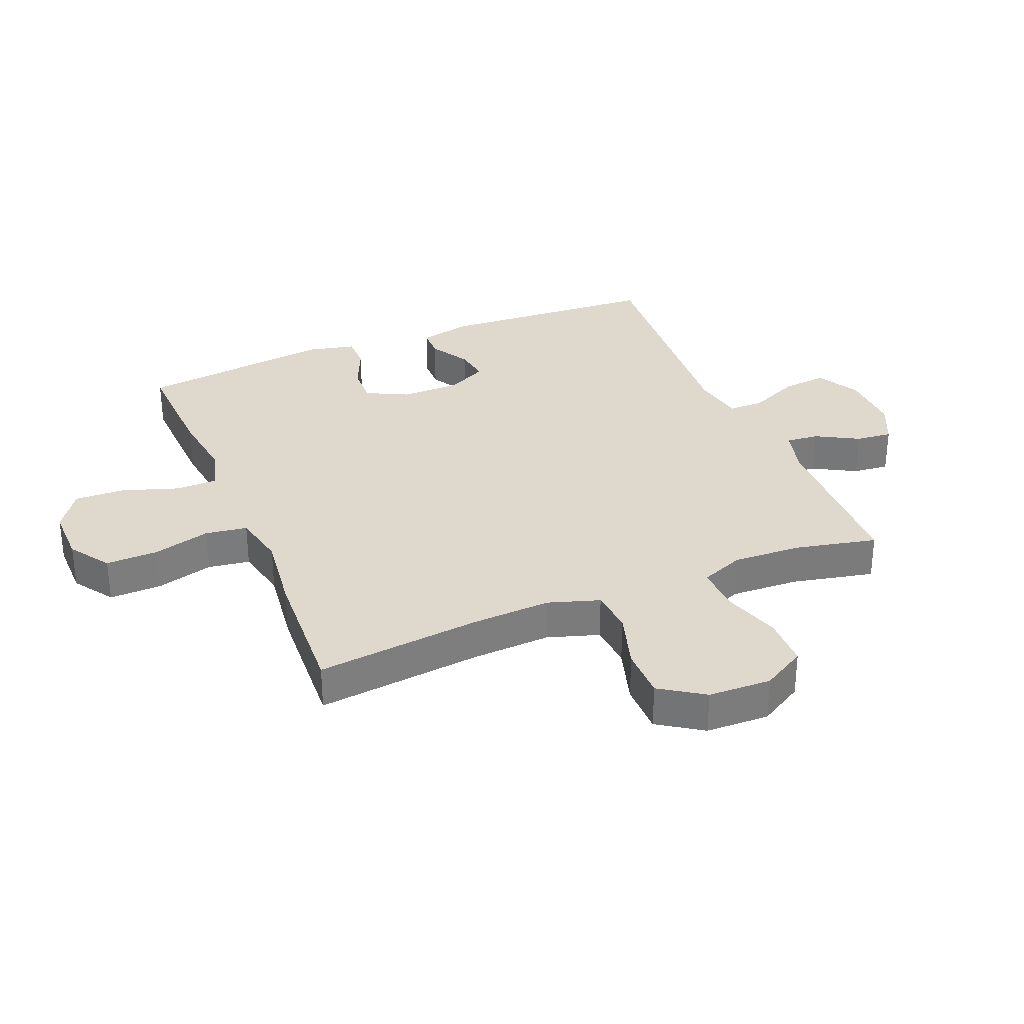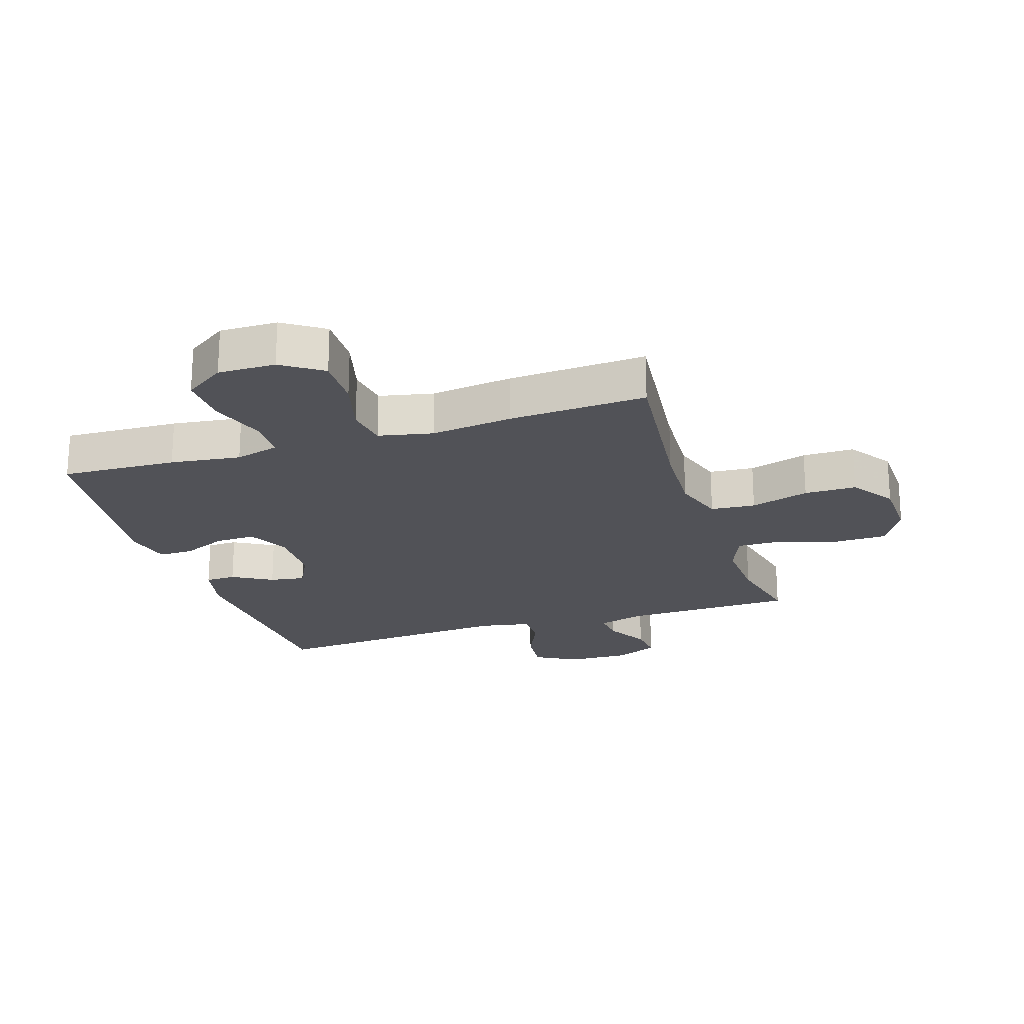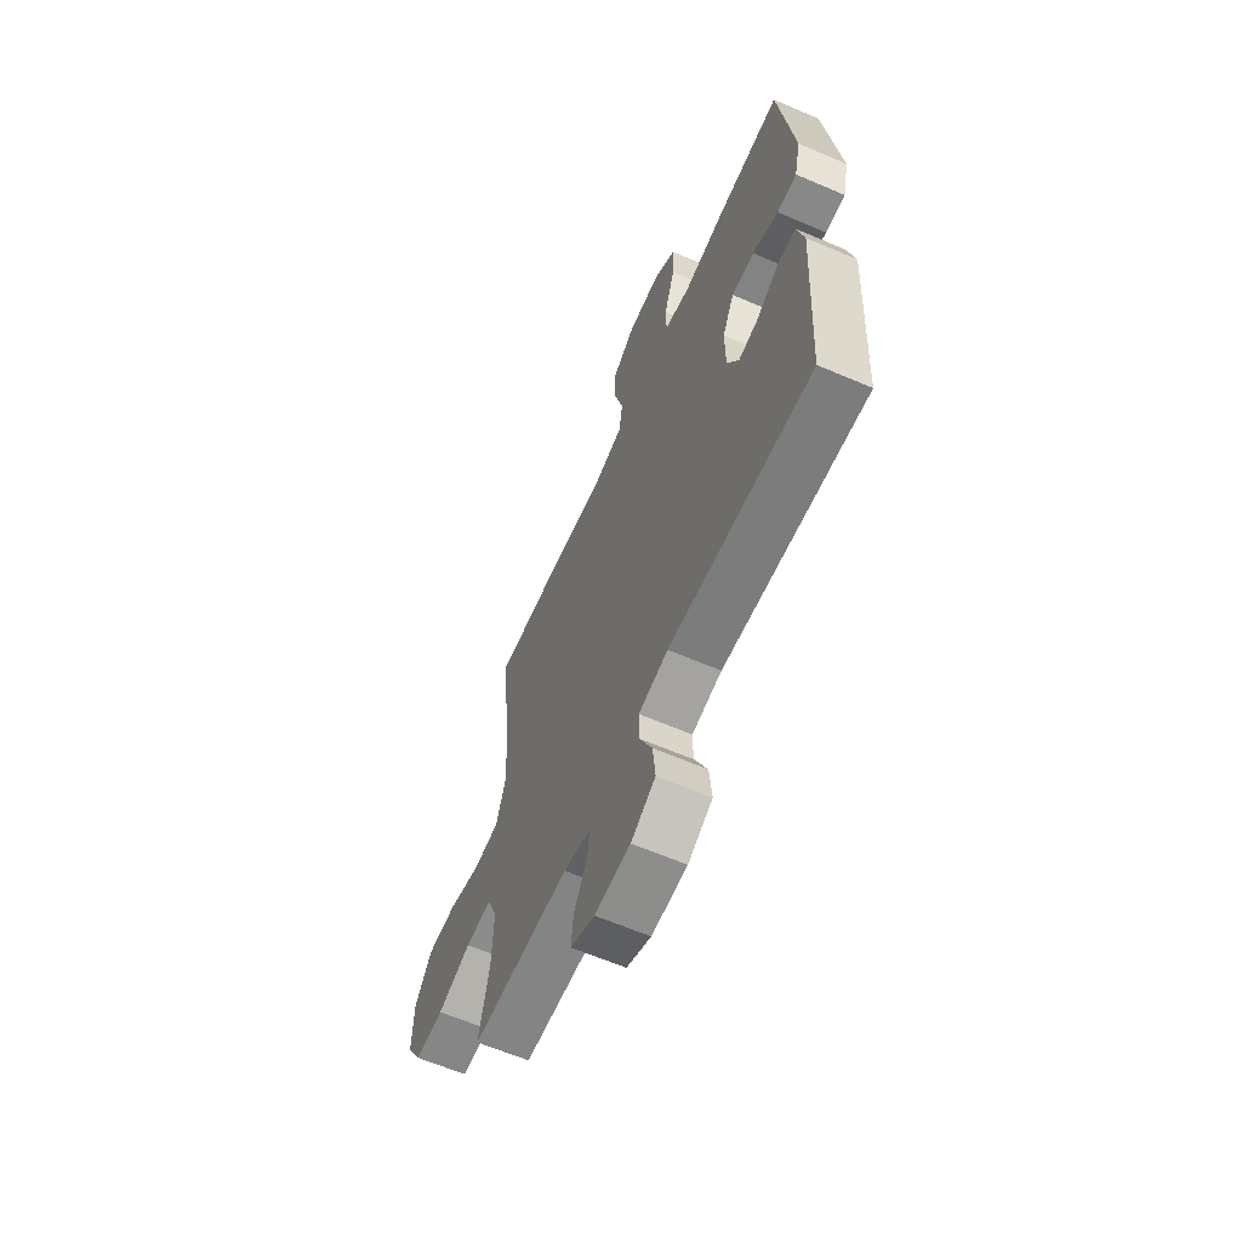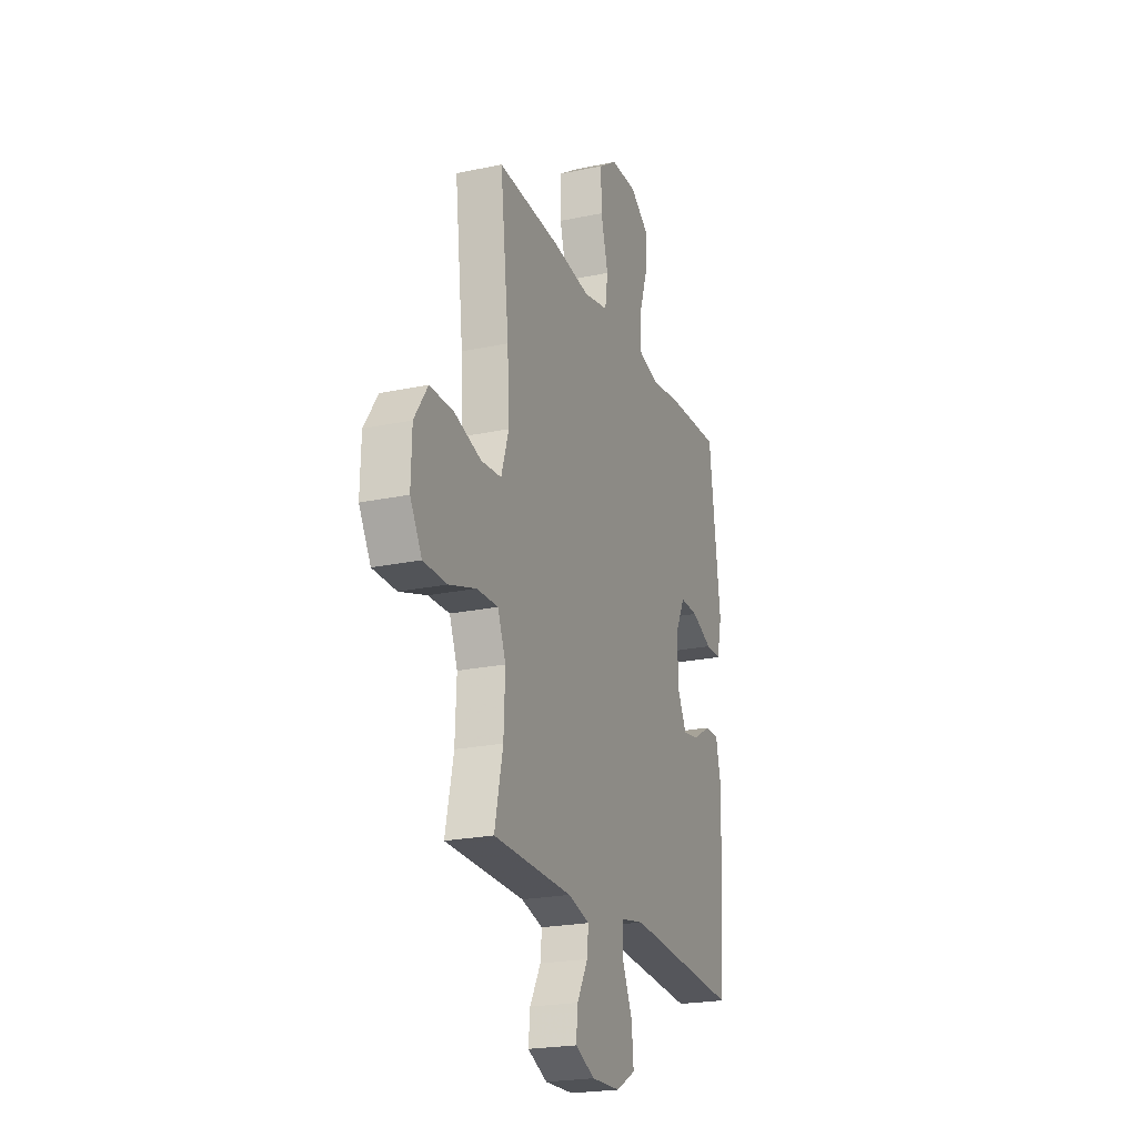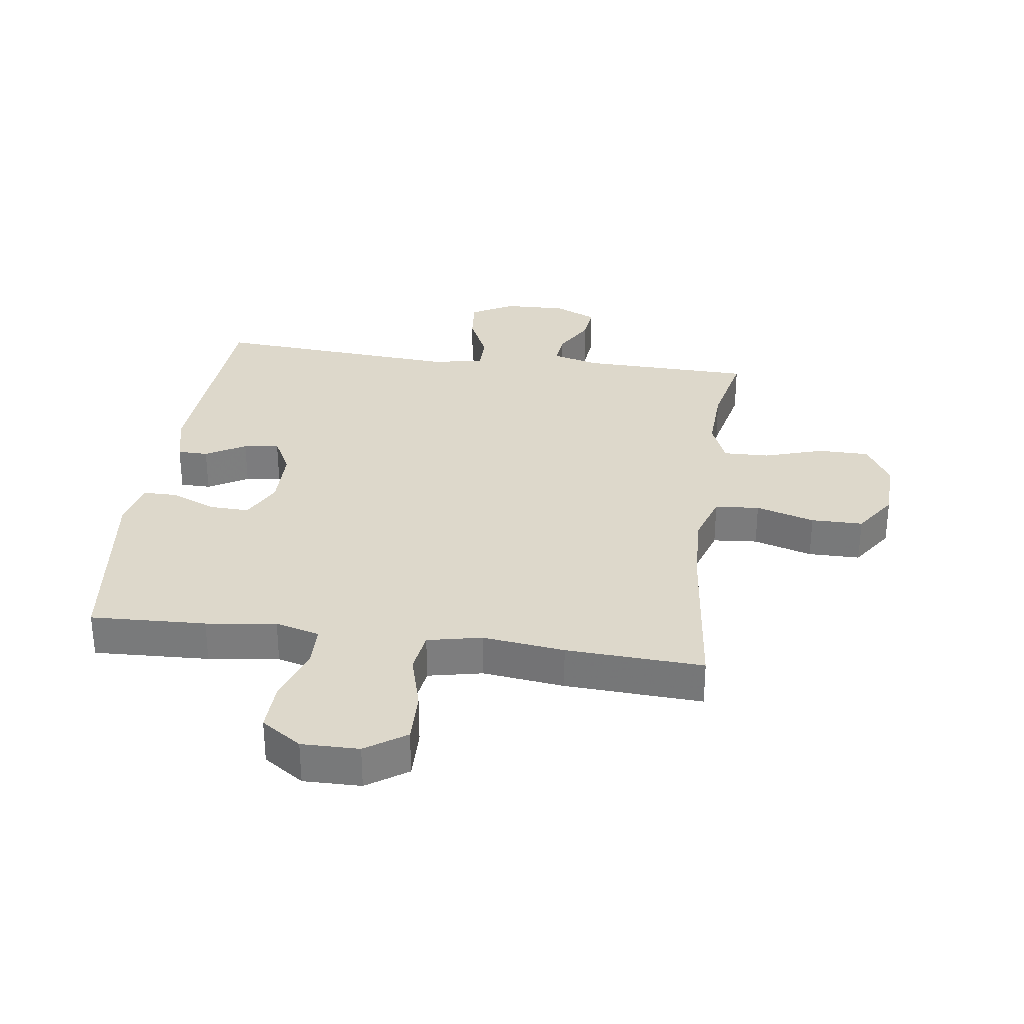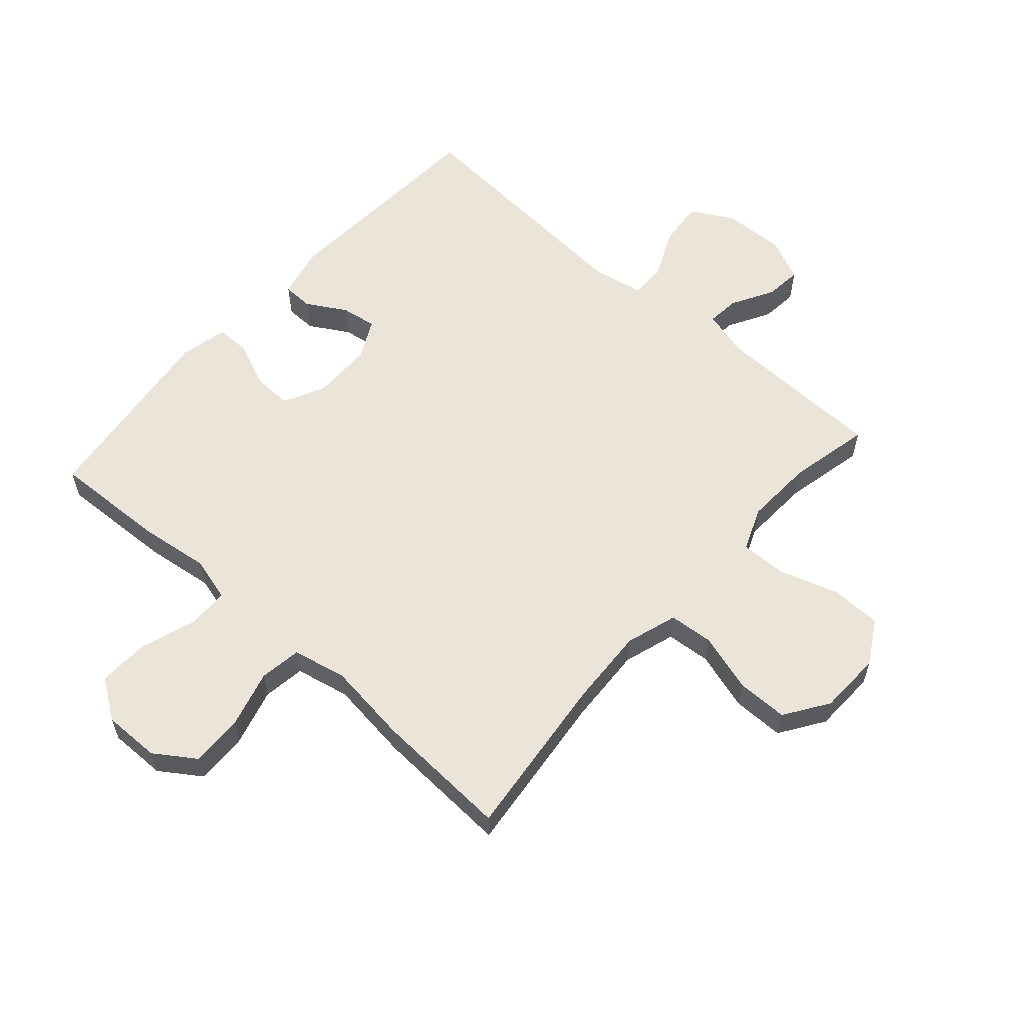
<metadata>
{"format":"obj","ext":"obj","renderer":"f3d","projection":"perspective","resolution":1024,"background":"white","views":[{"elev":31.9,"azim":67.7,"up":"+Y"},{"elev":-21.5,"azim":18.0,"up":"+Y"},{"elev":-62.8,"azim":-113.5,"up":"+Z"},{"elev":-22.3,"azim":110.2,"up":"+Z"},{"elev":31.2,"azim":7.8,"up":"+Y"},{"elev":58.7,"azim":41.6,"up":"+Y"}]}
</metadata>
<code>
v 0.5 0.07 0.5
v 0.469 0.07 0.227
v 0.462 0.07 0.097
v 0.489 0.07 0.012
v 0.562 0.07 0.006
v 0.658 0.07 0.035
v 0.743 0.07 0.035
v 0.791 0.07 -0.037
v 0.794 0.07 -0.141
v 0.752 0.07 -0.213
v 0.668 0.07 -0.214
v 0.571 0.07 -0.183
v 0.495 0.07 -0.181
v 0.466 0.07 -0.253
v 0.471 0.07 -0.366
v 0.5 0.07 -0.5
v 0.218 0.07 -0.507
v 0.141 0.07 -0.528
v 0.146 0.07 -0.581
v 0.185 0.07 -0.651
v 0.191 0.07 -0.711
v 0.121 0.07 -0.743
v 0.019 0.07 -0.74
v -0.051 0.07 -0.701
v -0.044 0.07 -0.627
v -0.007 0.07 -0.545
v -0.007 0.07 -0.486
v -0.092 0.07 -0.47
v -0.5 0.07 -0.5
v -0.521 0.07 -0.136
v -0.501 0.07 -0.05
v -0.451 0.07 -0.049
v -0.386 0.07 -0.087
v -0.328 0.07 -0.096
v -0.295 0.07 -0.031
v -0.294 0.07 0.068
v -0.328 0.07 0.136
v -0.393 0.07 0.134
v -0.467 0.07 0.102
v -0.523 0.07 0.102
v -0.541 0.07 0.18
v -0.5 0.07 0.5
v -0.311 0.07 0.492
v -0.196 0.07 0.477
v -0.123 0.07 0.497
v -0.122 0.07 0.565
v -0.153 0.07 0.658
v -0.156 0.07 0.741
v -0.09 0.07 0.786
v 0.004 0.07 0.785
v 0.07 0.07 0.74
v 0.068 0.07 0.654
v 0.042 0.07 0.559
v 0.052 0.07 0.49
v 0.141 0.07 0.471
v 0.275 0.07 0.488
v 0.5 0 0.5
v 0.469 0 0.227
v 0.462 0 0.097
v 0.489 0 0.012
v 0.562 0 0.006
v 0.658 0 0.035
v 0.743 0 0.035
v 0.791 0 -0.037
v 0.794 0 -0.141
v 0.752 0 -0.213
v 0.668 0 -0.214
v 0.571 0 -0.183
v 0.495 0 -0.181
v 0.466 0 -0.253
v 0.471 0 -0.366
v 0.5 0 -0.5
v 0.218 0 -0.507
v 0.141 0 -0.528
v 0.146 0 -0.581
v 0.185 0 -0.651
v 0.191 0 -0.711
v 0.121 0 -0.743
v 0.019 0 -0.74
v -0.051 0 -0.701
v -0.044 0 -0.627
v -0.007 0 -0.545
v -0.007 0 -0.486
v -0.092 0 -0.47
v -0.5 0 -0.5
v -0.521 0 -0.136
v -0.501 0 -0.05
v -0.451 0 -0.049
v -0.386 0 -0.087
v -0.328 0 -0.096
v -0.295 0 -0.031
v -0.294 0 0.068
v -0.328 0 0.136
v -0.393 0 0.134
v -0.467 0 0.102
v -0.523 0 0.102
v -0.541 0 0.18
v -0.5 0 0.5
v -0.311 0 0.492
v -0.196 0 0.477
v -0.123 0 0.497
v -0.122 0 0.565
v -0.153 0 0.658
v -0.156 0 0.741
v -0.09 0 0.786
v 0.004 0 0.785
v 0.07 0 0.74
v 0.068 0 0.654
v 0.042 0 0.559
v 0.052 0 0.49
v 0.141 0 0.471
v 0.275 0 0.488
f 55 56 1 2
f 54 55 2 3
f 50 51 52 53
f 50 53 54
f 49 50 54
f 46 47 48 49
f 45 46 49 54
f 44 45 54 3
f 38 39 40 41
f 37 38 41 42
f 36 37 42 43
f 30 31 32 33
f 28 29 30 33
f 27 28 33 34
f 23 24 25 26
f 23 26 27
f 22 23 27
f 19 20 21 22
f 18 19 22 27
f 17 18 27 34
f 15 16 17 34
f 9 10 11 12
f 9 12 13
f 8 9 13
f 5 6 7 8
f 4 5 8 13
f 3 4 13 14
f 36 43 44 3
f 35 36 3 14
f 14 15 34 35
f 58 57 112 111
f 59 58 111 110
f 109 108 107 106
f 110 109 106
f 110 106 105
f 105 104 103 102
f 110 105 102 101
f 59 110 101 100
f 97 96 95 94
f 98 97 94 93
f 99 98 93 92
f 89 88 87 86
f 89 86 85 84
f 90 89 84 83
f 82 81 80 79
f 83 82 79
f 83 79 78
f 78 77 76 75
f 83 78 75 74
f 90 83 74 73
f 90 73 72 71
f 68 67 66 65
f 69 68 65
f 69 65 64
f 64 63 62 61
f 69 64 61 60
f 70 69 60 59
f 59 100 99 92
f 70 59 92 91
f 91 90 71 70
f 1 57 58 2
f 2 58 59 3
f 3 59 60 4
f 4 60 61 5
f 5 61 62 6
f 6 62 63 7
f 7 63 64 8
f 8 64 65 9
f 9 65 66 10
f 10 66 67 11
f 11 67 68 12
f 12 68 69 13
f 13 69 70 14
f 14 70 71 15
f 15 71 72 16
f 16 72 73 17
f 17 73 74 18
f 18 74 75 19
f 19 75 76 20
f 20 76 77 21
f 21 77 78 22
f 22 78 79 23
f 23 79 80 24
f 24 80 81 25
f 25 81 82 26
f 26 82 83 27
f 27 83 84 28
f 28 84 85 29
f 29 85 86 30
f 30 86 87 31
f 31 87 88 32
f 32 88 89 33
f 33 89 90 34
f 34 90 91 35
f 35 91 92 36
f 36 92 93 37
f 37 93 94 38
f 38 94 95 39
f 39 95 96 40
f 40 96 97 41
f 41 97 98 42
f 42 98 99 43
f 43 99 100 44
f 44 100 101 45
f 45 101 102 46
f 46 102 103 47
f 47 103 104 48
f 48 104 105 49
f 49 105 106 50
f 50 106 107 51
f 51 107 108 52
f 52 108 109 53
f 53 109 110 54
f 54 110 111 55
f 55 111 112 56
f 56 112 57 1

</code>
